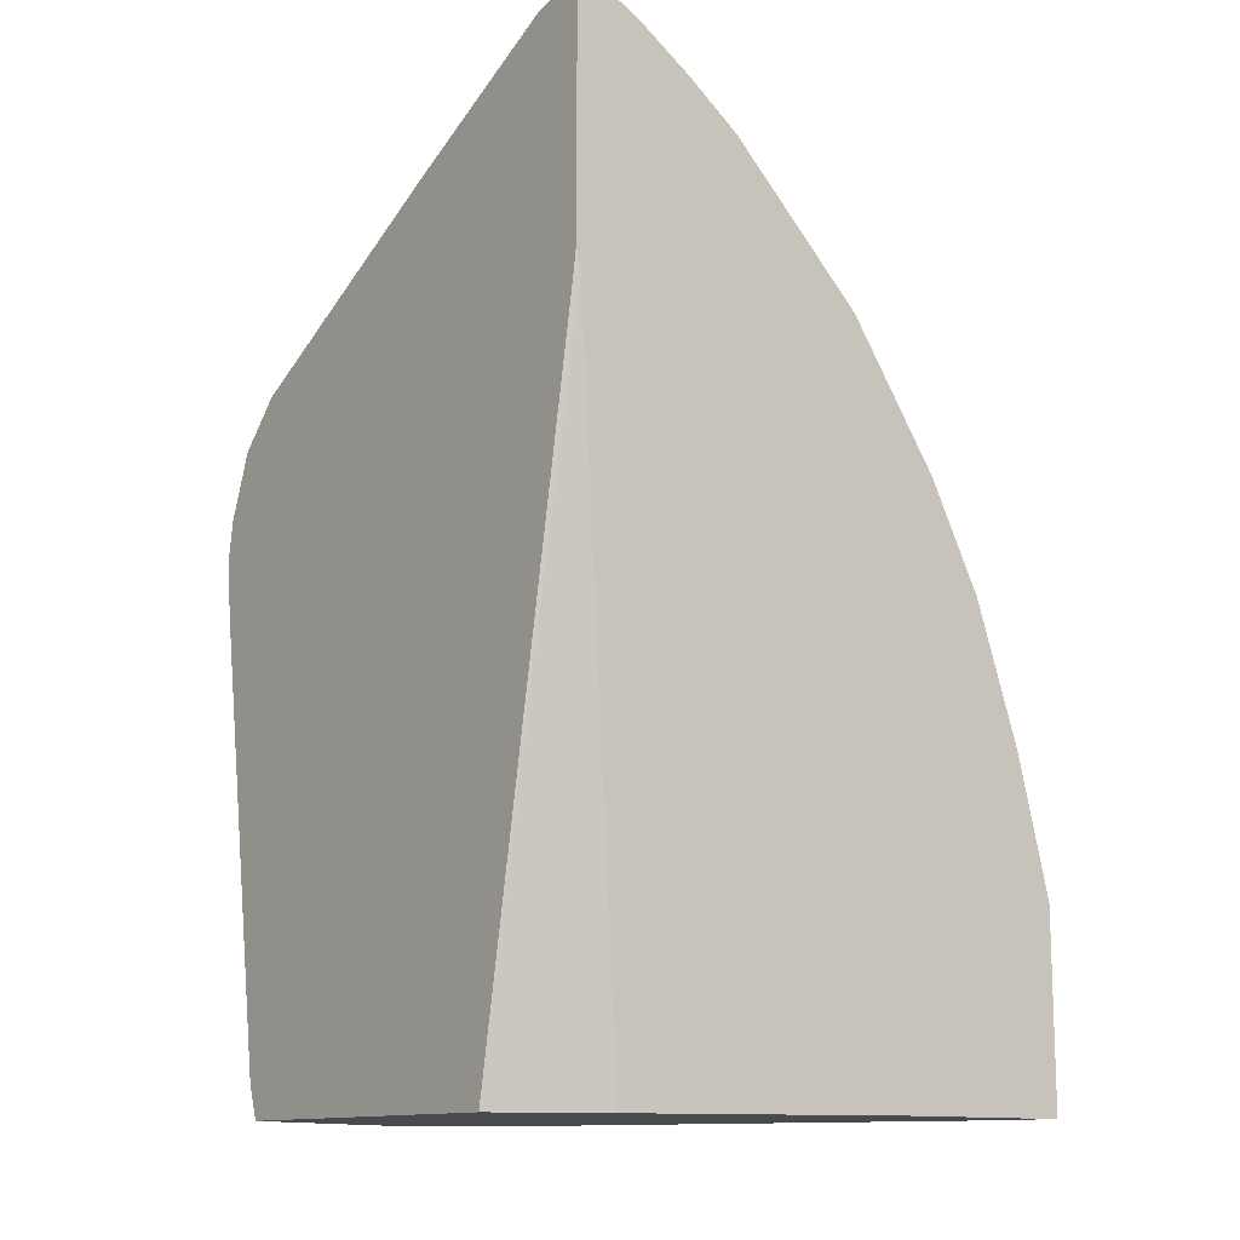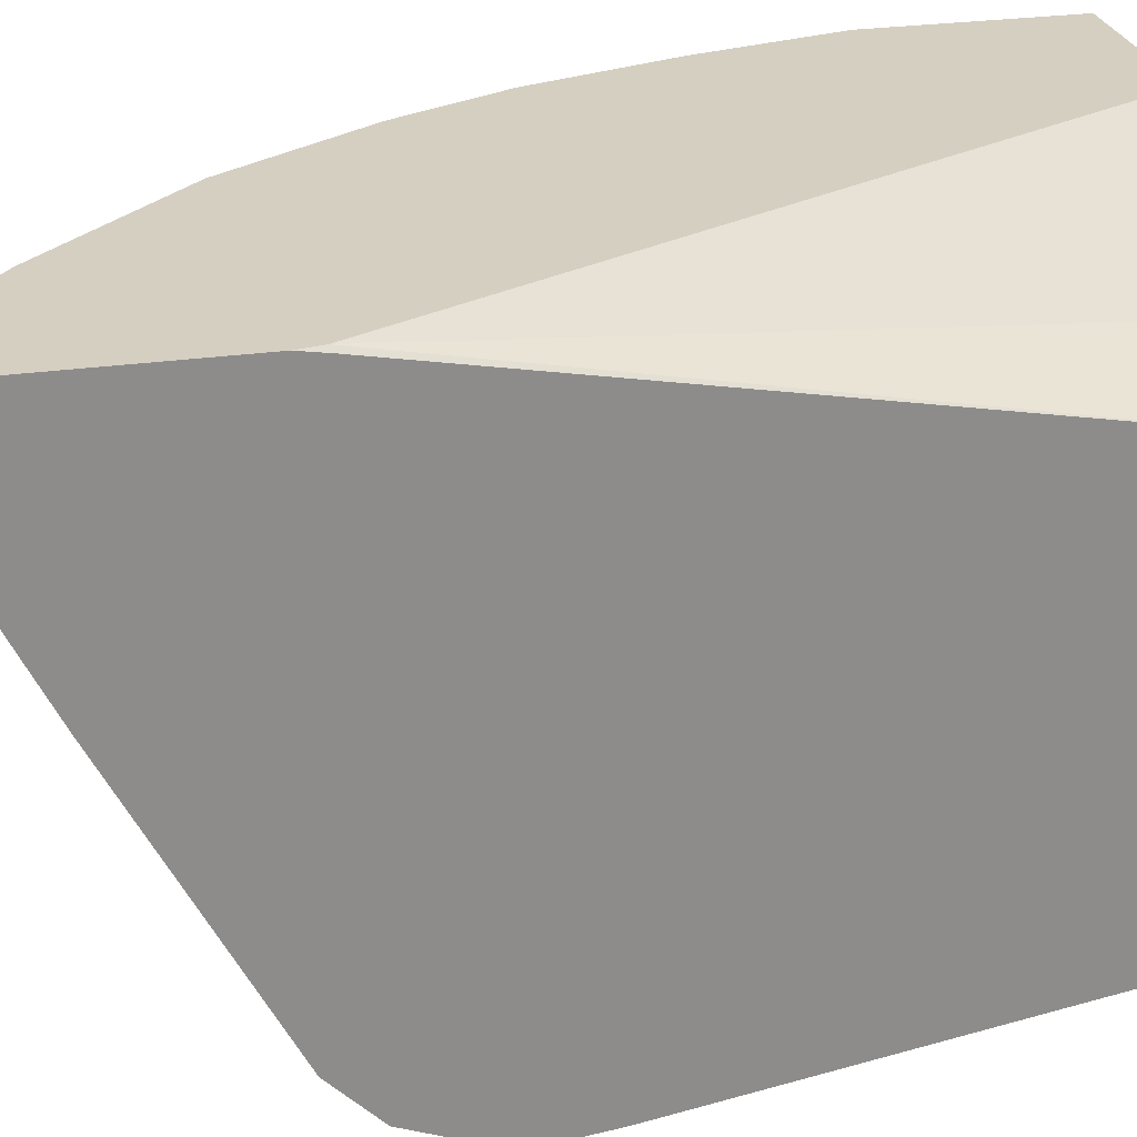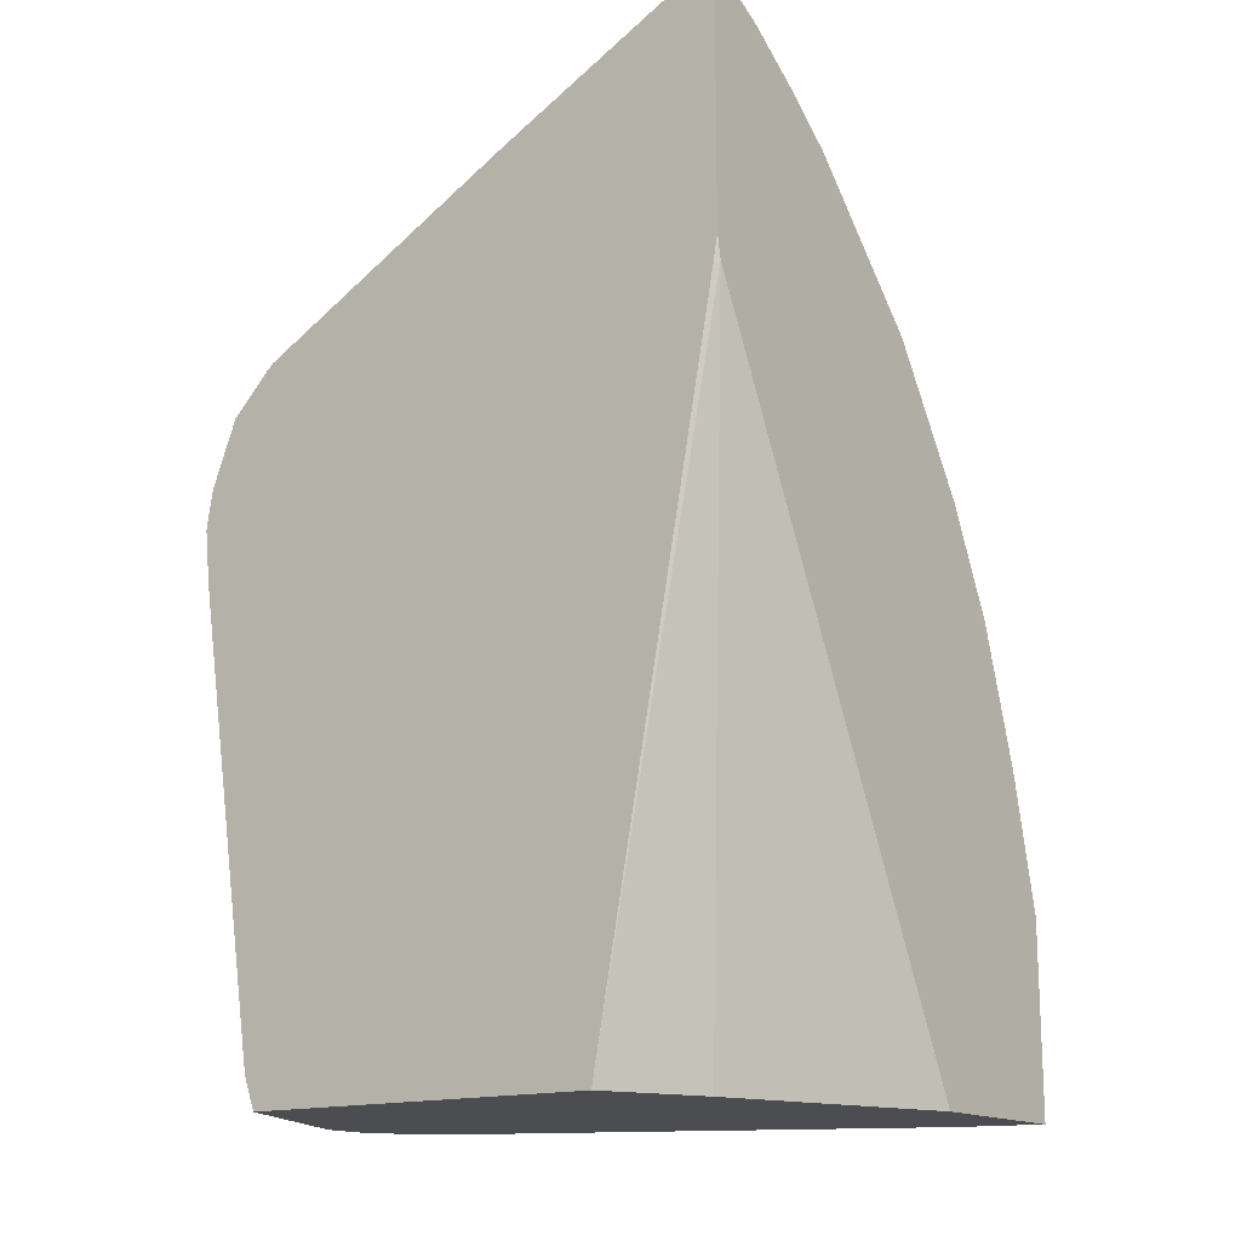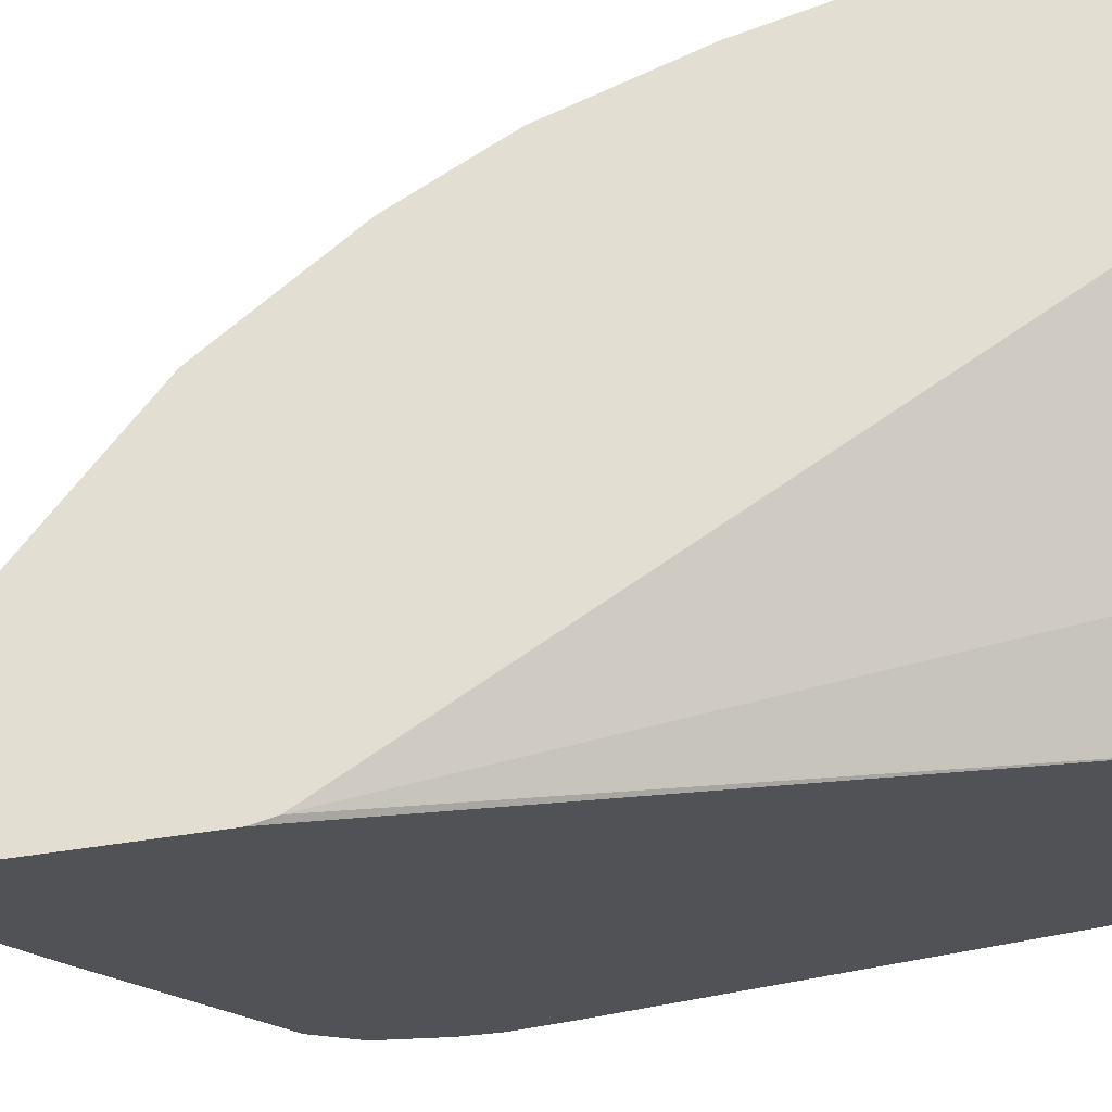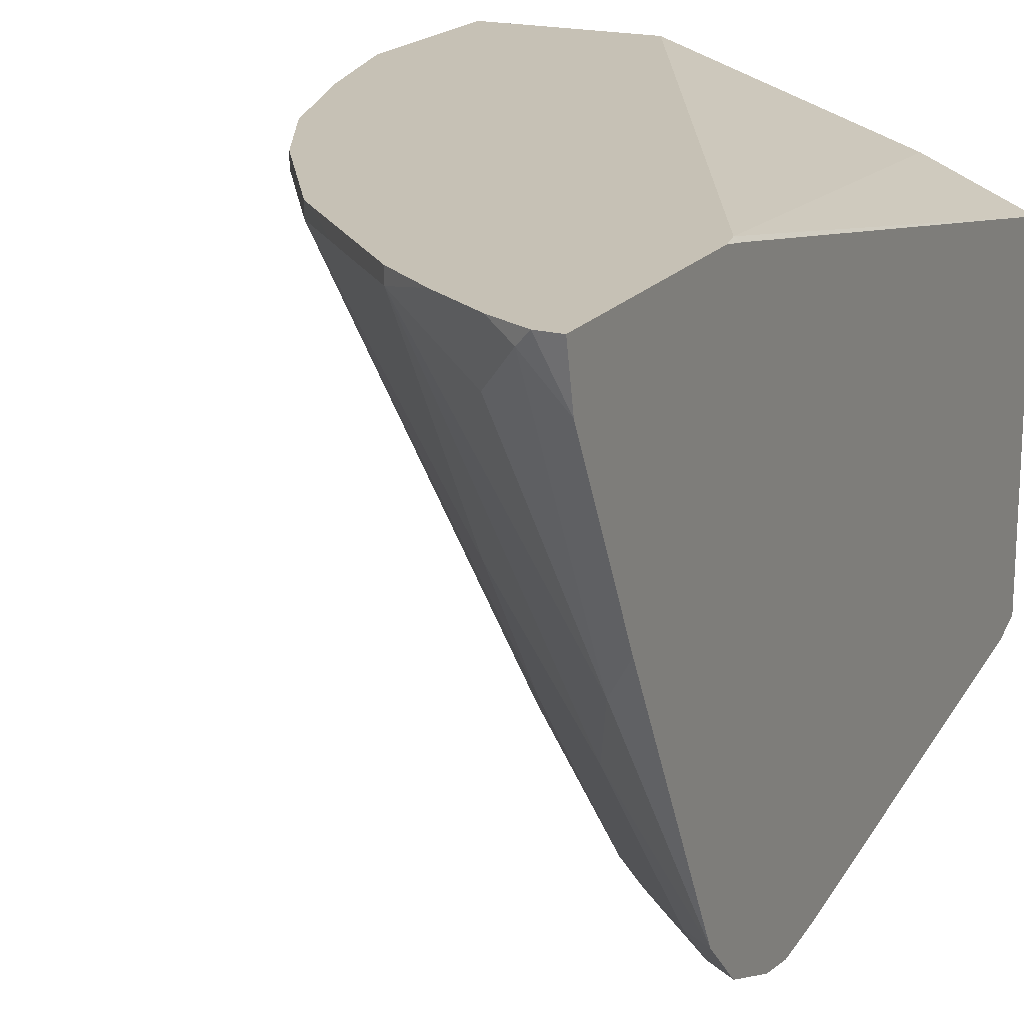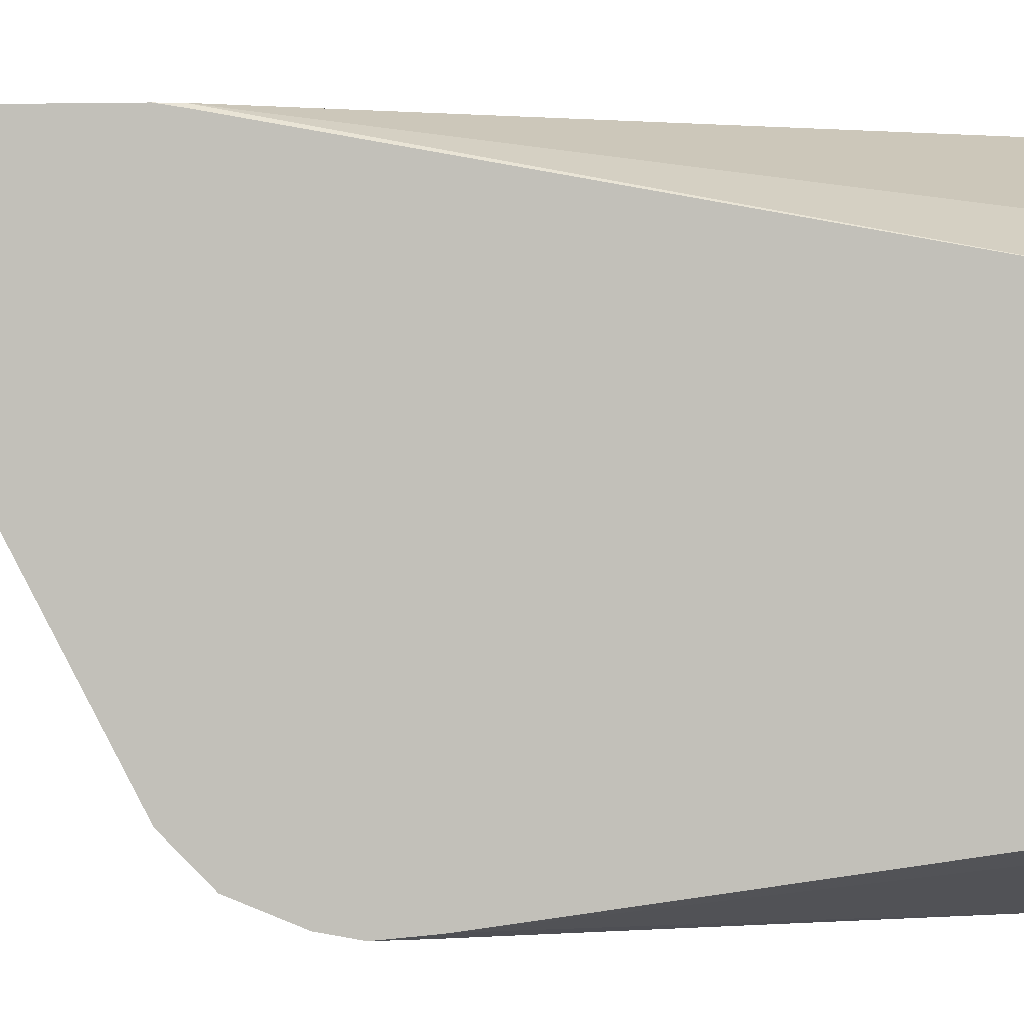
<metadata>
{"format":"obj","ext":"obj","renderer":"f3d","projection":"perspective","resolution":1024,"background":"white","views":[{"elev":-12.8,"azim":142.8,"up":"+Z"},{"elev":25.9,"azim":77.0,"up":"+Y"},{"elev":-15.7,"azim":125.8,"up":"+Z"},{"elev":67.7,"azim":82.0,"up":"+Y"},{"elev":18.7,"azim":26.2,"up":"+Y"},{"elev":1.6,"azim":95.3,"up":"+Y"}]}
</metadata>
<code>
v -0.5296 -0.4082 -9.203e-05
v -0.4385 -0.4385 -9.203e-05
v -0.5971 -0.4082 -9.203e-05
v -0.4014 -0.4082 0.2496
v -0.3998 -0.4554 -9.203e-05
v -0.5903 -0.4385 -9.203e-05
v -0.5971 -0.4082 0.07084
v -0.3998 -0.4082 0.2581
v -0.3998 -0.4099 0.2479
v -0.3998 -0.5903 -9.203e-05
v -0.5229 -0.5903 -9.203e-05
v -0.5903 -0.4385 0.01689
v -0.5959 -0.4104 0.07309
v -0.5964 -0.4082 0.07357
v -0.3998 -0.4082 0.3483
v -0.4723 -0.624 -9.203e-05
v -0.3998 -0.5948 0.01181
v -0.5116 -0.6128 -9.203e-05
v -0.5229 -0.5903 0.01689
v -0.5566 -0.506 0.05062
v -0.565 -0.4638 0.1096
v -0.5819 -0.4132 0.1265
v -0.5844 -0.4082 0.1214
v -0.4082 -0.4082 0.3483
v -0.3998 -0.4284 0.3441
v -0.4891 -0.624 -9.203e-05
v -0.4132 -0.603 0.02531
v -0.3998 -0.6215 0.1804
v -0.4048 -0.624 0.1855
v -0.5059 -0.6157 -9.203e-05
v -0.5116 -0.6128 0.02252
v -0.5229 -0.5735 0.0675
v -0.5116 -0.5959 0.07309
v -0.5144 -0.5819 0.09277
v -0.4976 -0.5988 0.1265
v -0.565 -0.4301 0.1603
v -0.565 -0.4132 0.1771
v -0.5675 -0.4082 0.1721
v -0.4132 -0.4132 0.3457
v -0.4234 -0.4082 0.3407
v -0.3998 -0.4959 0.3103
v -0.4132 -0.447 0.3289
v -0.4893 -0.624 -9.203e-05
v -0.4891 -0.624 0.03374
v -0.3998 -0.6222 0.1855
v -0.3998 -0.624 0.2024
v -0.4948 -0.6128 0.1069
v -0.4807 -0.5988 0.1603
v -0.4976 -0.5313 0.194
v -0.5482 -0.4132 0.2108
v -0.56 -0.4082 0.1872
v -0.4301 -0.4301 0.3289
v -0.4446 -0.4082 0.3265
v -0.4639 -0.4132 0.312
v -0.3998 -0.5954 0.2581
v -0.4132 -0.5145 0.2952
v -0.4723 -0.624 0.1012
v -0.3998 -0.6217 0.2169
v -0.4048 -0.624 0.2024
v -0.4807 -0.6156 0.1265
v -0.4779 -0.6128 0.1406
v -0.461 -0.6128 0.1743
v -0.447 -0.6156 0.194
v -0.447 -0.5988 0.2108
v -0.4807 -0.565 0.194
v -0.5482 -0.4082 0.2108
v -0.5144 -0.4807 0.2108
v -0.5144 -0.4132 0.2614
v -0.4639 -0.4082 0.312
v -0.4689 -0.4082 0.307
v -0.4807 -0.4132 0.2952
v -0.4639 -0.4976 0.2614
v -0.4301 -0.5482 0.2614
v -0.4132 -0.5988 0.2446
v -0.3998 -0.6123 0.2412
v -0.4385 -0.624 0.1687
v -0.4301 -0.6156 0.2108
v -0.4132 -0.6156 0.2277
v -0.4639 -0.6156 0.1603
v -0.4639 -0.5482 0.2277
v -0.5144 -0.4082 0.2614
v -0.4976 -0.4132 0.2783
v -0.5094 -0.4082 0.2665
v -0.4807 -0.4082 0.2952
v -0.4976 -0.4082 0.2783
v -0.5026 -0.4082 0.2732
f 44 57 47
f 42 52 56
f 41 56 55
f 50 66 51
f 40 53 54
f 46 58 59
f 39 52 42
f 40 54 52
f 47 57 60
f 49 67 50
f 47 79 61
f 48 61 62
f 48 62 63
f 48 63 64
f 48 64 65
f 49 65 67
f 39 40 52
f 47 60 79
f 38 50 51
f 25 56 41
f 36 50 37
f 82 86 83
f 25 42 56
f 26 44 43
f 28 45 29
f 29 45 46
f 30 43 44
f 30 44 31
f 31 44 47
f 37 50 38
f 31 47 33
f 33 47 35
f 33 35 34
f 35 47 61
f 35 61 48
f 35 48 36
f 36 48 65
f 36 65 49
f 36 49 50
f 31 33 32
f 50 67 68
f 74 77 78
f 50 81 66
f 64 77 74
f 64 74 72
f 64 72 80
f 64 80 65
f 65 80 68
f 65 68 67
f 68 80 72
f 68 72 82
f 68 82 83
f 68 83 81
f 70 84 71
f 71 84 85
f 71 85 82
f 71 82 72
f 72 74 73
f 82 85 86
f 25 39 42
f 63 79 76
f 63 77 64
f 62 79 63
f 61 79 62
f 52 54 56
f 53 69 54
f 54 69 70
f 54 70 71
f 54 71 72
f 54 72 73
f 54 73 56
f 55 73 74
f 50 68 81
f 55 74 78
f 55 56 73
f 57 76 79
f 57 79 60
f 58 77 63
f 58 63 76
f 58 76 59
f 58 75 78
f 58 78 77
f 55 78 75
f 24 40 39
f 5 58 46
f 22 38 23
f 1 84 70
f 1 70 69
f 1 69 53
f 1 53 40
f 1 40 24
f 1 24 15
f 1 15 8
f 1 8 4
f 1 4 2
f 2 4 5
f 3 6 12
f 3 12 7
f 4 8 9
f 4 9 5
f 5 9 8
f 5 8 15
f 5 15 25
f 1 85 84
f 5 25 41
f 1 86 85
f 1 66 81
f 24 39 25
f 1 2 5
f 1 5 10
f 1 10 16
f 1 16 26
f 1 26 43
f 1 43 30
f 1 30 18
f 1 18 11
f 1 11 6
f 1 6 3
f 1 3 7
f 1 7 14
f 1 14 23
f 1 23 38
f 1 38 51
f 1 51 66
f 1 83 86
f 5 41 55
f 1 81 83
f 5 75 58
f 16 46 59
f 16 59 76
f 16 76 57
f 16 57 44
f 16 44 26
f 17 28 27
f 18 30 31
f 20 31 32
f 20 32 21
f 21 32 33
f 21 33 34
f 21 34 35
f 21 35 36
f 21 36 22
f 22 36 37
f 22 37 38
f 5 55 75
f 16 29 46
f 16 28 29
f 19 31 20
f 16 17 27
f 5 46 45
f 16 27 28
f 5 45 28
f 5 28 17
f 5 17 10
f 6 11 19
f 6 19 12
f 7 12 13
f 10 17 16
f 11 18 31
f 7 13 14
f 11 31 19
f 14 22 23
f 13 20 21
f 13 22 14
f 15 24 25
f 12 20 13
f 12 19 20
f 13 21 22

</code>
